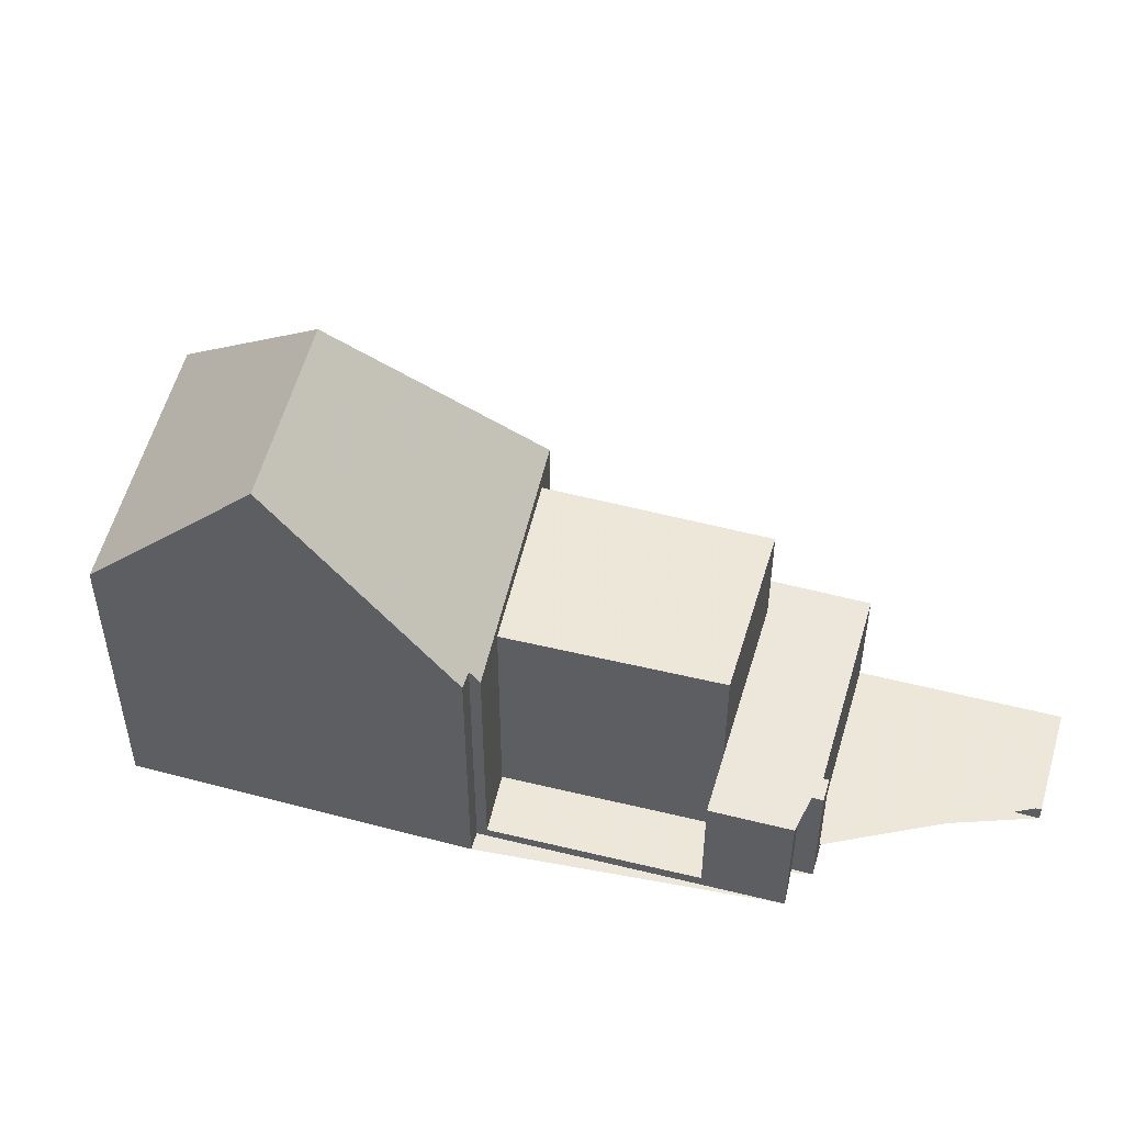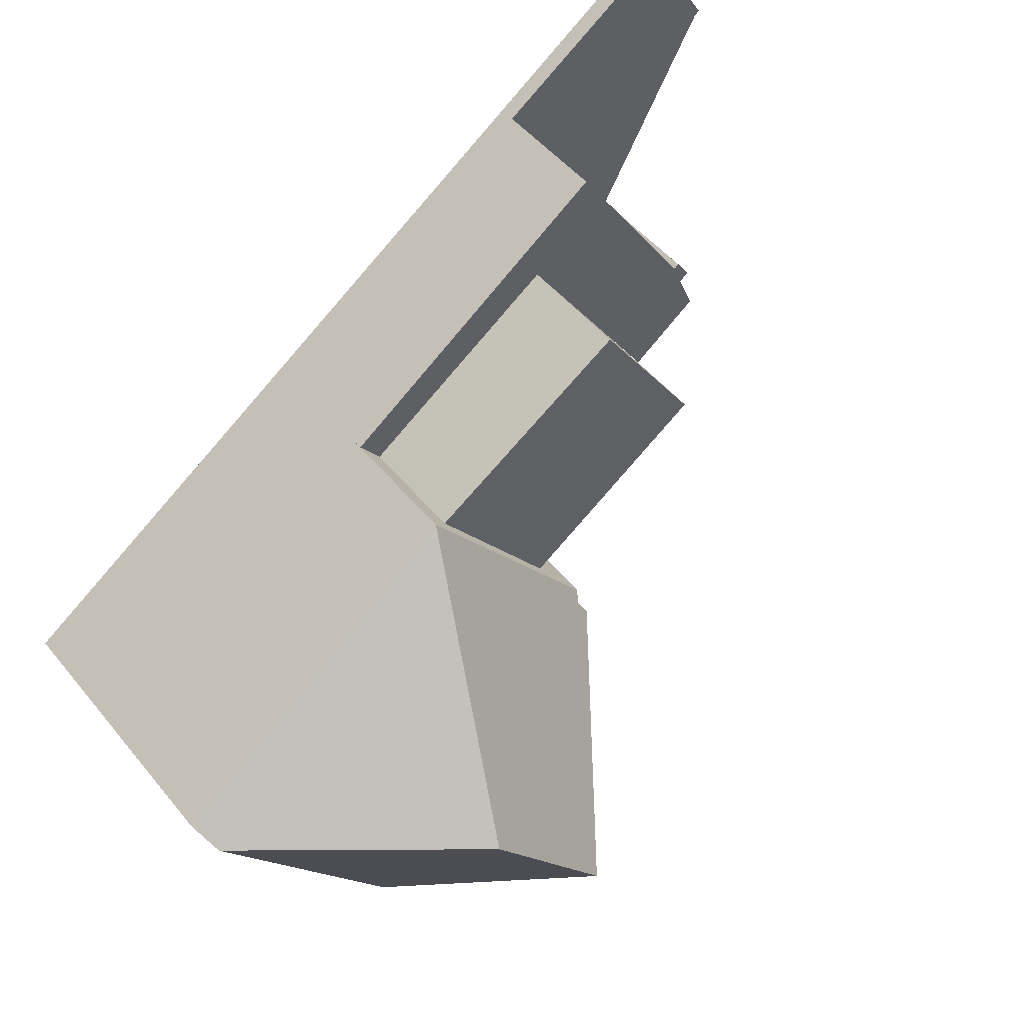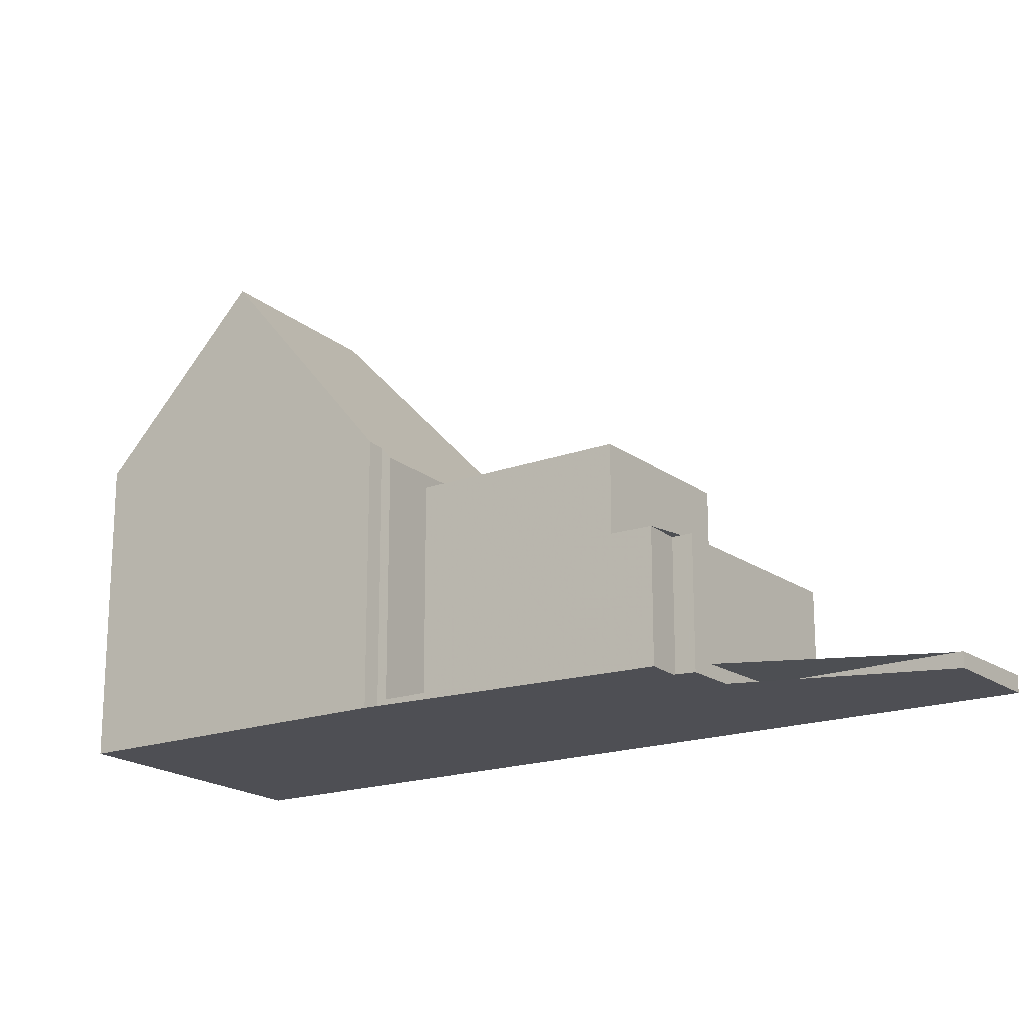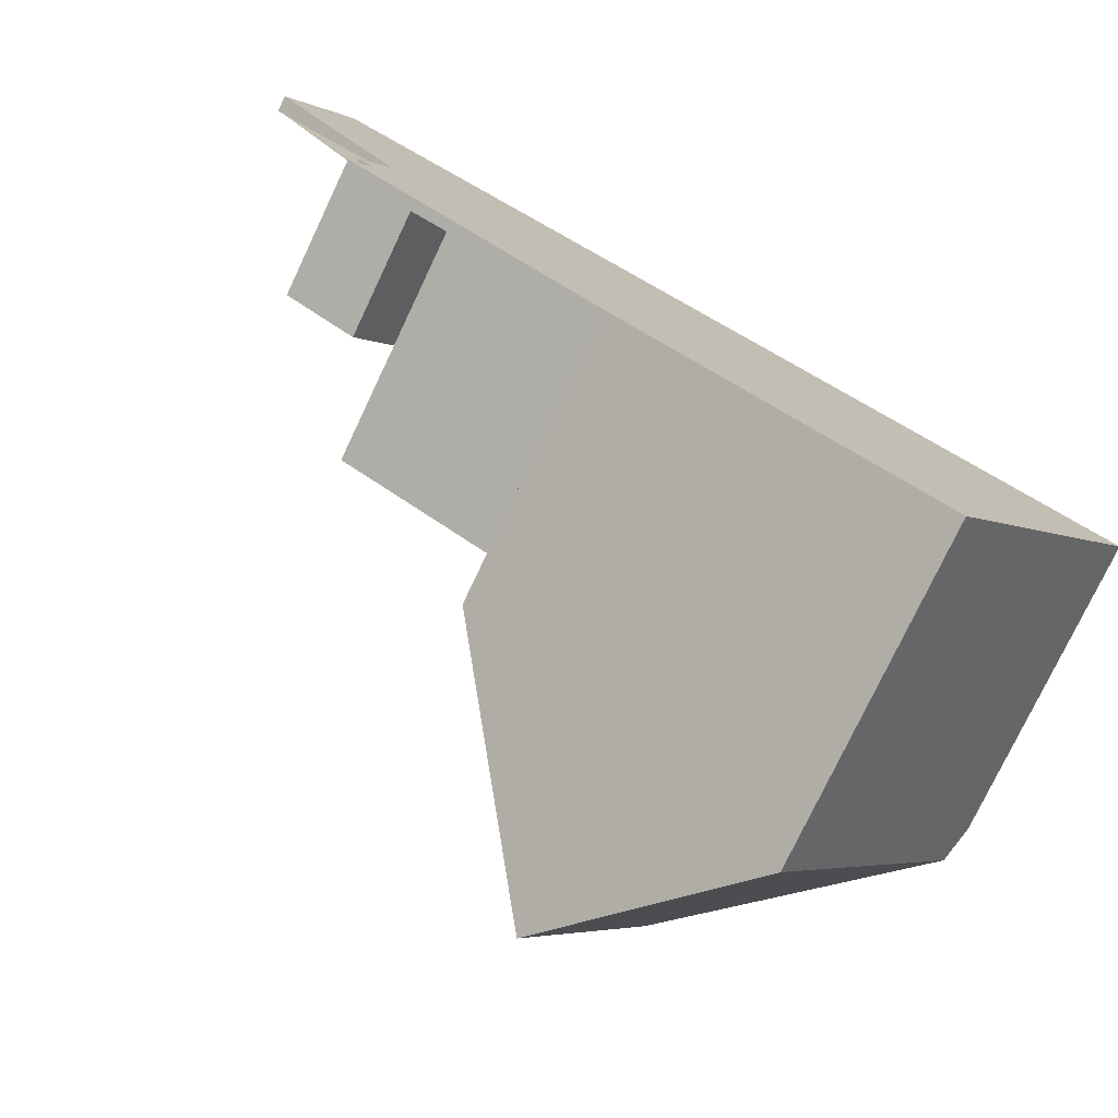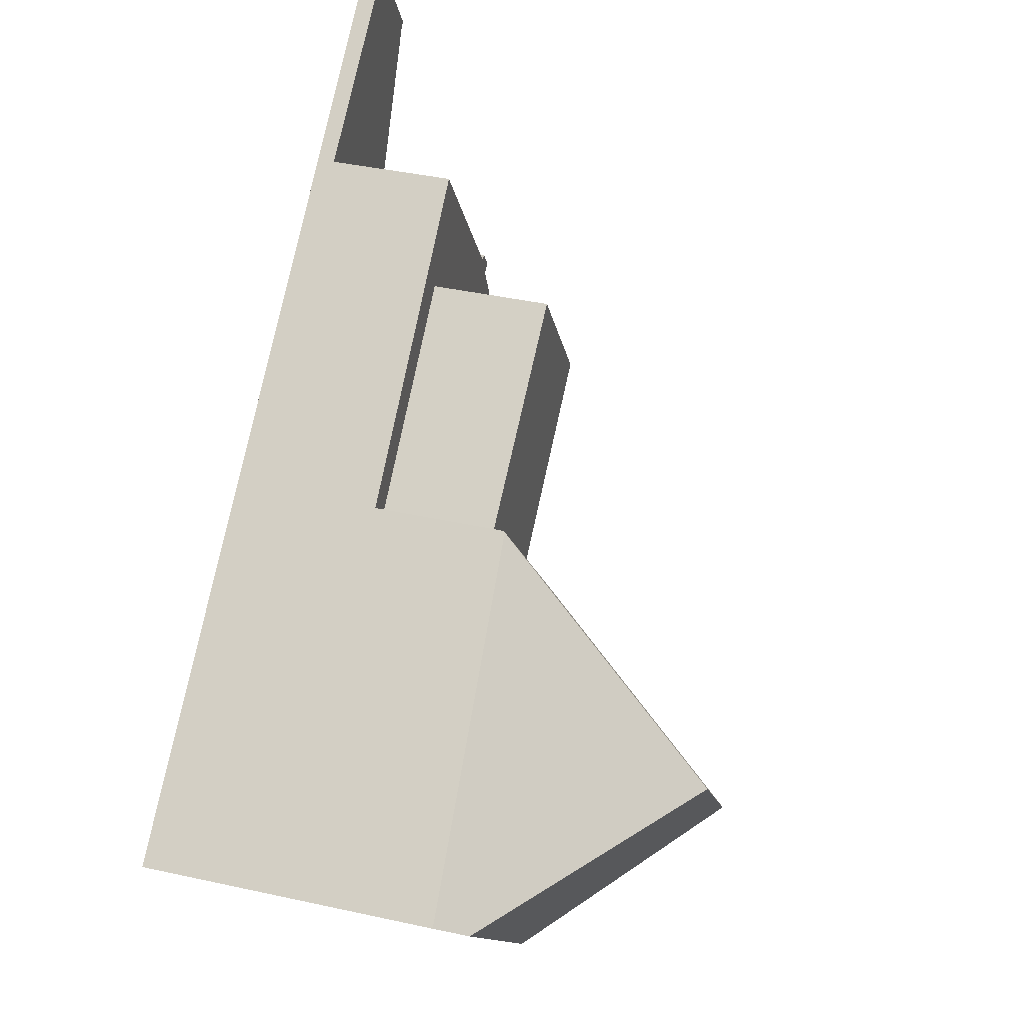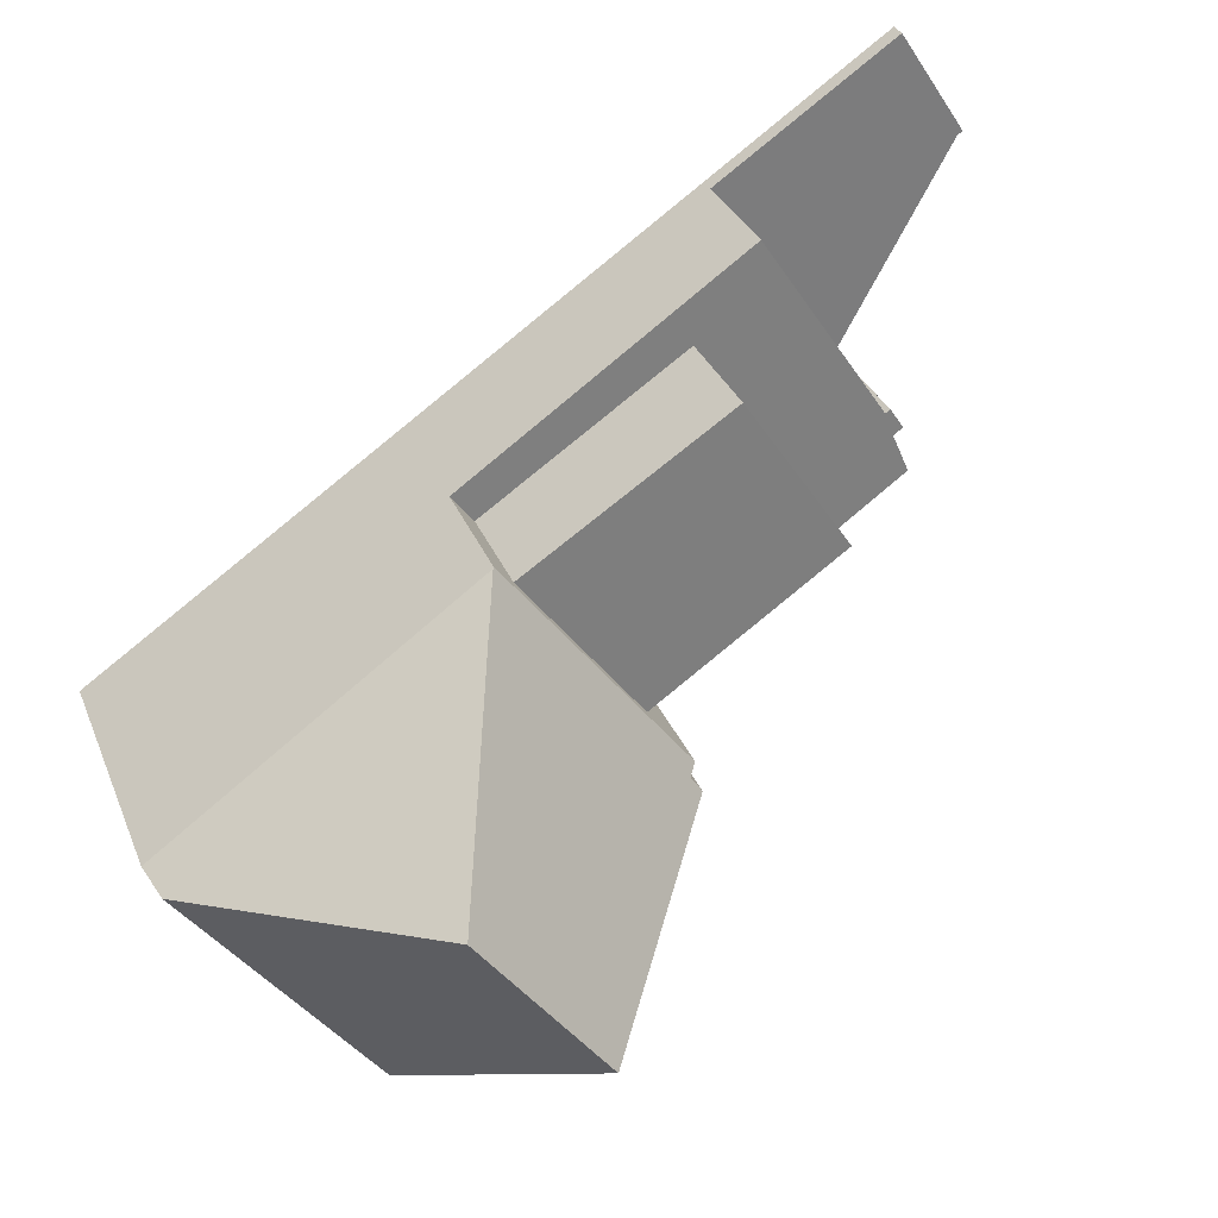
<metadata>
{"format":"obj","ext":"obj","renderer":"f3d","projection":"perspective","resolution":1024,"background":"white","views":[{"elev":51.2,"azim":50.4,"up":"+Z"},{"elev":48.5,"azim":-37.1,"up":"+Y"},{"elev":-18.3,"azim":69.9,"up":"+Z"},{"elev":-76.5,"azim":154.7,"up":"+Y"},{"elev":41.6,"azim":-75.1,"up":"+Y"},{"elev":30.7,"azim":-19.2,"up":"+Y"}]}
</metadata>
<code>
v -222.4 -850.4 6.372
v -222.2 -850.8 6.399
v -229.1 -855.5 7.303
v -216.6 -845.1 3.093
v -217 -845.4 3.099
v -216.4 -846.2 3.093
v -215.8 -837.7 0.4028
v -214.3 -840 0.3665
v -218.3 -842.6 0.3431
v -233.5 -849.9 6.504
v -225.7 -853.2 11.35
v -225.7 -853.2 11.35
v -224.2 -843.5 3.185
v -218.1 -847.4 0.2775
v -226.4 -845 6.17
v -226.3 -844.9 6.14
v -222.2 -850.3 6.077
v -228.5 -849.5 11.35
v -233.3 -850.2 7.245
v -226.3 -844.9 5.746
v -222.2 -850.3 5.781
v -225.6 -845.4 5.753
v -222.9 -848.9 5.775
v -223.7 -844.2 3.179
v -221.1 -847.6 3.152
v -218 -847.3 3.114
v -216.9 -844.7 3.097
v -219.9 -840.5 3.127
v -222.2 -850.3 3.17
v -226.3 -844.9 3.212
v -219.9 -840.5 0.3777
v -222.2 -850.3 0.2512
v -219.1 -846.2 0.2968
v -218 -847.3 0.2781
v -216.9 -844.7 0.3107
v -226.4 -845 6.17
v -228.5 -849.5 11.35
v -233.3 -850.2 7.245
v -228.5 -849.5 11.35
v -227.1 -846.4 7.842
v -233 -850.4 7.248
v -232.5 -850 7.911
v -223.7 -844.2 3.179
v -227.1 -846.4 7.842
v -225.6 -845.4 5.753
v -215.3 -838.5 0.3897
v -232.5 -850 7.911
v -225.8 -845.6 5.75
v -225.8 -845.6 6.132
v -221.3 -842.5 5.796
v -221.3 -842.5 3.147
v -219.4 -841.3 0.3655
v -219.4 -841.3 3.122
v -225.8 -845.6 3.207
v -226.3 -844.9 3.212
v -225.8 -845.6 3.207
v -225.8 -845.6 5.75
v -222.2 -850.3 6.077
v -225.8 -845.6 6.132
v -222.2 -850.3 0.2512
v -225.8 -845.6 5.75
v -225.8 -845.6 3.207
v -223.1 -849.1 5.773
v -223.1 -849.1 3.179
v -223.1 -849.1 0.2705
v -226.3 -844.9 6.14
v -222.3 -850.5 6.382
v -225.8 -853 11.35
v -229.2 -855.4 7.302
v -225.8 -853 11.35
v -227.4 -847.1 8.686
v -225.4 -845.7 5.755
v -225.6 -845.9 5.752
v -227.4 -847.1 8.686
v -231.2 -849.9 8.991
v -225.6 -845.9 5.752
v -225.6 -845.9 6.129
v -219.3 -841.4 0.3636
v -219.3 -841.4 3.121
v -225.6 -845.9 6.129
v -232.7 -850.9 7.253
v -231.2 -849.9 8.991
v -215.3 -838.5 0.3895
v -221.1 -842.7 5.797
v -221.1 -842.7 3.146
v -220.2 -840.7 3.131
v -219.6 -841.4 3.125
v -219.5 -841.5 3.124
v -216.7 -845.2 3.095
v -215.4 -838.6 0.389
v -216 -837.8 0.402
v -215.4 -838.6 0.3887
v -214.4 -840 0.3659
v -217 -844.7 3.098
v -217 -844.7 0.31
v -219.4 -841.3 3.122
v -219.9 -840.5 3.127
v -219.4 -841.3 0.3655
v -219.9 -840.5 0.3777
v -219.3 -841.4 3.121
v -219.3 -841.4 0.3636
v -216.8 -845.1 3.096
v -216.7 -845.2 3.095
v -221.3 -842.5 3.147
v -221.8 -841.8 3.152
v -221.3 -842.5 5.796
v -218.9 -846.1 5.816
v -221.1 -842.7 3.146
v -221.3 -842.5 5.796
v -221.1 -842.7 5.797
v -218 -847.3 3.114
v -218 -847.3 0.2781
v -221.3 -842.5 3.147
v -218.9 -846.1 3.123
v -218.9 -846.1 0.298
v -227.3 -847 8.47
v -227.5 -846.7 7.848
v -227.3 -847 8.47
v -227.3 -847 8.477
v -224.1 -851.8 8.871
v -223.9 -852 8.889
v -227.9 -846 6.244
v -223.1 -849.1 0.2705
v -219.1 -846.2 0.2968
v -230.2 -854.1 7.288
v -226.8 -851.7 11.35
v -222.9 -848.9 5.775
v -223.1 -849.1 5.773
v -223.1 -849.1 5.773
v -223.1 -849.1 6.091
v -217 -844.7 0.31
v -223.1 -849.1 0.2705
v -217 -844.7 3.098
v -223.1 -849.1 3.179
v -223.1 -849.1 6.091
v -225 -850.4 8.757
v -226.8 -851.7 11.35
v -218.9 -846.1 5.816
v -217 -844.7 3.098
v -216.9 -844.7 3.097
v -217 -844.7 0.31
v -216.9 -844.7 0.3107
v -217 -844.7 3.098
v -218.9 -846.1 3.123
v -218.9 -846.1 0.298
v -218.9 -846.1 5.816
v -218.9 -846.1 3.123
v -218.9 -846.1 0.298
v -224.9 -850.3 8.653
v -224 -851.7 8.768
v -227.3 -846.9 8.363
v -227.4 -846.7 7.847
v -227.3 -846.9 8.363
v -227.2 -847 8.374
v -223.9 -851.9 8.785
v -227.9 -846 6.241
v -233.2 -850.2 7.255
v -233 -850.4 7.257
v -230.2 -854.1 7.297
v -229.2 -855.4 7.311
v -232.7 -850.9 7.262
v -229.1 -855.5 7.312
v -233.2 -850.2 7.255
v -233.5 -849.9 6.504
v -222.3 -850.5 6.382
v -222.4 -850.4 6.372
v -222.4 -850.4 0
v -222.3 -850.5 0
v -223.9 -851.9 8.785
v -222.2 -850.8 6.399
v -222.2 -850.8 0
v -223.9 -851.9 -1.776e-15
v -229.2 -855.4 7.302
v -229.1 -855.5 7.303
v -229.1 -855.5 0
v -229.2 -855.4 -8.882e-16
v -216.7 -845.2 3.095
v -216.6 -845.1 3.093
v -216.6 -845.1 0
v -216.7 -845.2 0
v -216.4 -846.2 3.093
v -217 -845.4 3.099
v -217 -845.4 0
v -216.4 -846.2 0
v -218 -847.3 3.114
v -216.4 -846.2 3.093
v -216.4 -846.2 0
v -218 -847.3 -4.441e-16
v -215.3 -838.5 0.3897
v -215.8 -837.7 0.4028
v -215.8 -837.7 -5.551e-17
v -215.3 -838.5 -5.551e-17
v -214.4 -840 0.3659
v -214.3 -840 0.3665
v -214.3 -840 0
v -214.4 -840 0
v -216.9 -844.7 0.3107
v -218.3 -842.6 0.3431
v -218.3 -842.6 0
v -216.9 -844.7 -5.551e-17
v -233.5 -849.9 6.504
v -233.5 -849.9 6.504
v -233.5 -849.9 -8.882e-16
v -233.5 -849.9 -8.882e-16
v -229.1 -855.5 7.312
v -225.7 -853.2 11.35
v -225.7 -853.2 0
v -229.1 -855.5 -8.882e-16
v -221.8 -841.8 3.152
v -224.2 -843.5 3.185
v -224.2 -843.5 4.441e-16
v -221.8 -841.8 0
v -222.2 -850.3 0.2512
v -218.1 -847.4 0.2775
v -218.1 -847.4 -5.551e-17
v -222.2 -850.3 0
v -233.5 -849.9 6.504
v -233.3 -850.2 7.245
v -233.3 -850.2 0
v -233.5 -849.9 -8.882e-16
v -226.3 -844.9 6.14
v -226.4 -845 6.17
v -226.4 -845 0
v -226.3 -844.9 8.882e-16
v -233.3 -850.2 7.245
v -233 -850.4 7.248
v -233 -850.4 0
v -233.3 -850.2 0
v -215.3 -838.5 0.3895
v -215.3 -838.5 0.3897
v -215.3 -838.5 -5.551e-17
v -215.3 -838.5 0
v -224.2 -843.5 3.185
v -226.3 -844.9 3.212
v -226.3 -844.9 0
v -224.2 -843.5 4.441e-16
v -222.4 -850.4 6.372
v -222.2 -850.3 6.077
v -222.2 -850.3 0
v -222.4 -850.4 0
v -222.2 -850.8 6.399
v -222.3 -850.5 6.382
v -222.3 -850.5 0
v -222.2 -850.8 0
v -230.2 -854.1 7.288
v -229.2 -855.4 7.302
v -229.2 -855.4 -8.882e-16
v -230.2 -854.1 0
v -233 -850.4 7.248
v -232.7 -850.9 7.253
v -232.7 -850.9 0
v -233 -850.4 0
v -214.3 -840 0.3665
v -215.3 -838.5 0.3895
v -215.3 -838.5 0
v -214.3 -840 0
v -219.9 -840.5 3.127
v -220.2 -840.7 3.131
v -220.2 -840.7 0
v -219.9 -840.5 0
v -216.7 -845.2 3.095
v -216.7 -845.2 3.095
v -216.7 -845.2 0
v -216.7 -845.2 0
v -215.8 -837.7 0.4028
v -216 -837.8 0.402
v -216 -837.8 5.551e-17
v -215.8 -837.7 -5.551e-17
v -218.3 -842.6 0.3431
v -214.4 -840 0.3659
v -214.4 -840 0
v -218.3 -842.6 0
v -216 -837.8 0.402
v -219.9 -840.5 0.3777
v -219.9 -840.5 0
v -216 -837.8 5.551e-17
v -217 -845.4 3.099
v -216.7 -845.2 3.095
v -216.7 -845.2 0
v -217 -845.4 0
v -220.2 -840.7 3.131
v -221.8 -841.8 3.152
v -221.8 -841.8 0
v -220.2 -840.7 0
v -218.1 -847.4 0.2775
v -218 -847.3 0.2781
v -218 -847.3 0
v -218.1 -847.4 -5.551e-17
v -225.7 -853.2 11.35
v -223.9 -852 8.889
v -223.9 -852 0
v -225.7 -853.2 0
v -227.9 -846 6.241
v -227.9 -846 6.244
v -227.9 -846 0
v -227.9 -846 0
v -232.7 -850.9 7.253
v -230.2 -854.1 7.288
v -230.2 -854.1 0
v -232.7 -850.9 0
v -216.6 -845.1 3.093
v -216.9 -844.7 3.097
v -216.9 -844.7 0
v -216.6 -845.1 0
v -223.9 -852 8.889
v -223.9 -851.9 8.785
v -223.9 -851.9 -1.776e-15
v -223.9 -852 0
v -226.4 -845 6.17
v -227.9 -846 6.241
v -227.9 -846 0
v -226.4 -845 0
v -229.1 -855.5 7.303
v -229.1 -855.5 7.312
v -229.1 -855.5 -8.882e-16
v -229.1 -855.5 0
v -227.9 -846 6.244
v -233.5 -849.9 6.504
v -233.5 -849.9 -8.882e-16
v -227.9 -846 0
v -222.4 -850.4 0
v -222.2 -850.8 0
v -229.1 -855.5 0
v -233.5 -849.9 0
v -215.8 -837.7 0
v -214.3 -840 0
v -218.3 -842.6 0
v -216.6 -845.1 0
v -217 -845.4 0
v -216.4 -846.2 0
f 162 3 69 160
f 102 89 103
f 164 122 117 47 163
f 49 16 20 48
f 148 34 26 147
f 48 20 30 54
f 52 31 28 53
f 158 41 38 157
f 73 57 45 72
f 105 86 87 104
f 118 74 75 47 117
f 77 49 48 76
f 78 52 53 79
f 55 13 43 56
f 119 71 116
f 124 14 60 123
f 61 22 24 62
f 63 23 25 64
f 64 25 33 65
f 59 40 36 66
f 121 11 68 120
f 160 69 125 159
f 128 73 72 127
f 74 18 75
f 130 77 76 129
f 131 78 79 133
f 137 37 71 119 136
f 161 81 41 158
f 104 87 88 108
f 84 50 51 85
f 91 7 46 90
f 110 72 45 109
f 127 72 110 138
f 90 46 83 92
f 92 83 8 93
f 94 27 35 95
f 99 91 90 98
f 98 90 92 101
f 140 4 89 102 139
f 96 87 86 97
f 100 88 87 96
f 139 102 143
f 143 102 103 5 6 111 144
f 104 43 13 105
f 145 112 14 124
f 113 24 22 106
f 114 25 23 107
f 115 33 25 114
f 153 118 117 152
f 154 119 116 151
f 155 121 120 150
f 149 136 119 154
f 152 117 122 156
f 159 125 81 161
f 129 21 17 130
f 134 29 21 129
f 132 32 29 134
f 136 120 68 137
f 141 101 92 93 9 142
f 143 88 100 139
f 144 108 88 143
f 150 120 136 149
f 146 84 85 147
f 149 135 58 1 67 150
f 152 44 153
f 151 40 59 80 154
f 150 67 2 155
f 154 80 135 149
f 156 15 44 152
f 157 42 158
f 159 126 70 160
f 158 42 82 161
f 161 82 39 126 159
f 160 70 12 162
f 163 19 10 164
f 166 167 168 165
f 170 171 172 169
f 174 175 176 173
f 178 179 180 177
f 182 183 184 181
f 186 187 188 185
f 190 191 192 189
f 194 195 196 193
f 198 199 200 197
f 202 203 204 201
f 206 207 208 205
f 210 211 212 209
f 214 215 216 213
f 218 219 220 217
f 222 223 224 221
f 226 227 228 225
f 230 231 232 229
f 234 235 236 233
f 238 239 240 237
f 242 243 244 241
f 246 247 248 245
f 250 251 252 249
f 254 255 256 253
f 258 259 260 257
f 262 263 264 261
f 266 267 268 265
f 270 271 272 269
f 274 275 276 273
f 278 279 280 277
f 282 283 284 281
f 286 287 288 285
f 290 291 292 289
f 294 295 296 293
f 298 299 300 297
f 302 303 304 301
f 306 307 308 305
f 310 311 312 309
f 314 315 316 313
f 318 319 320 317
f 322 323 324 325 326 327 328 329 330 321

</code>
